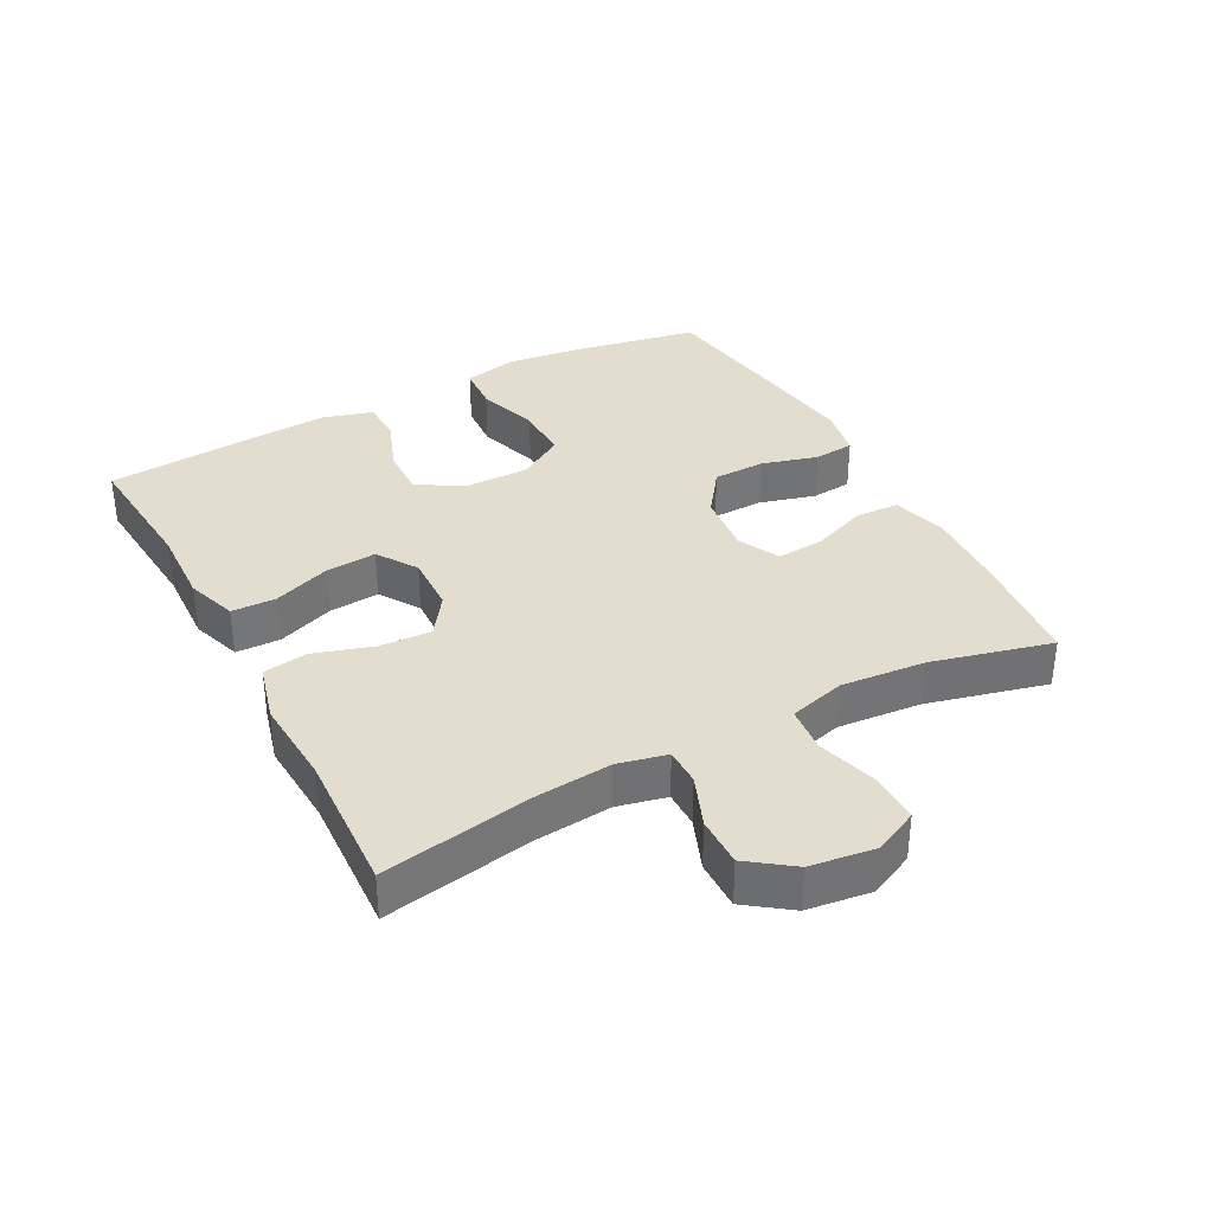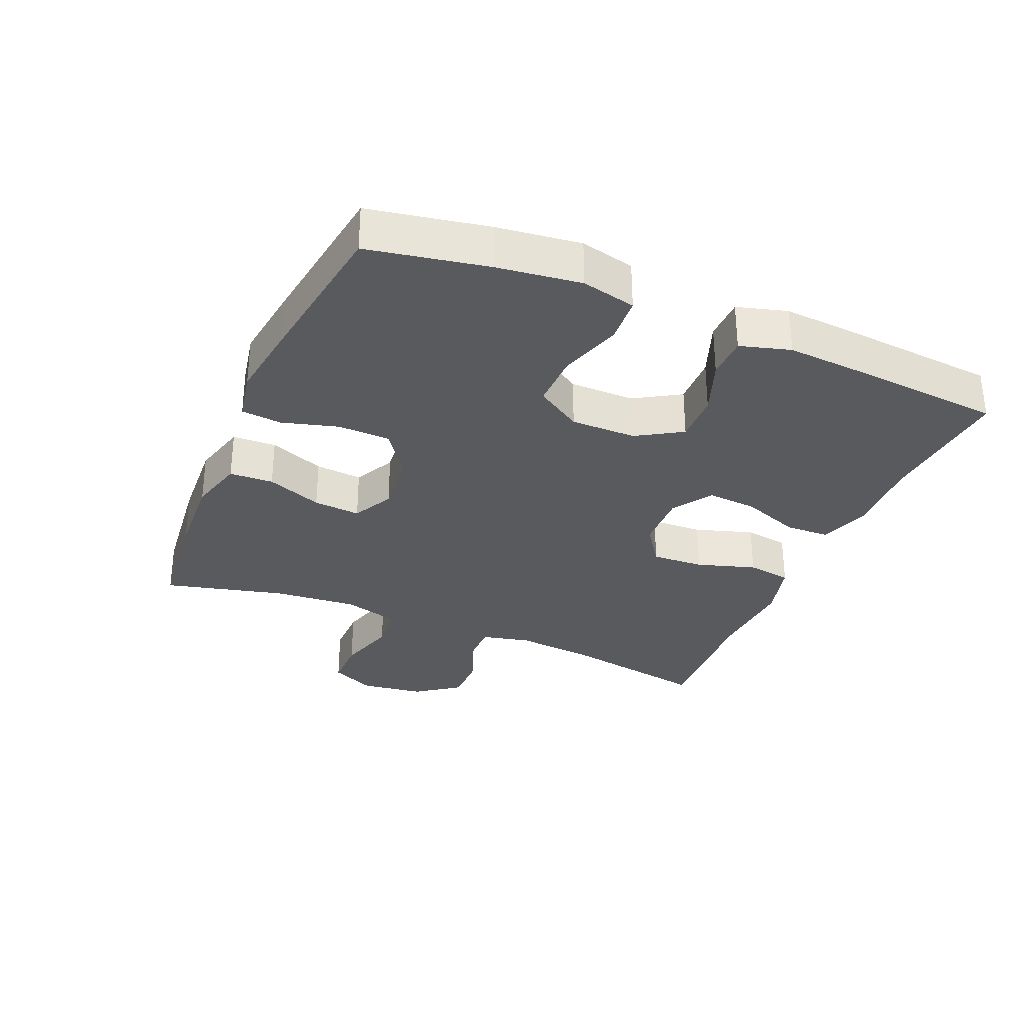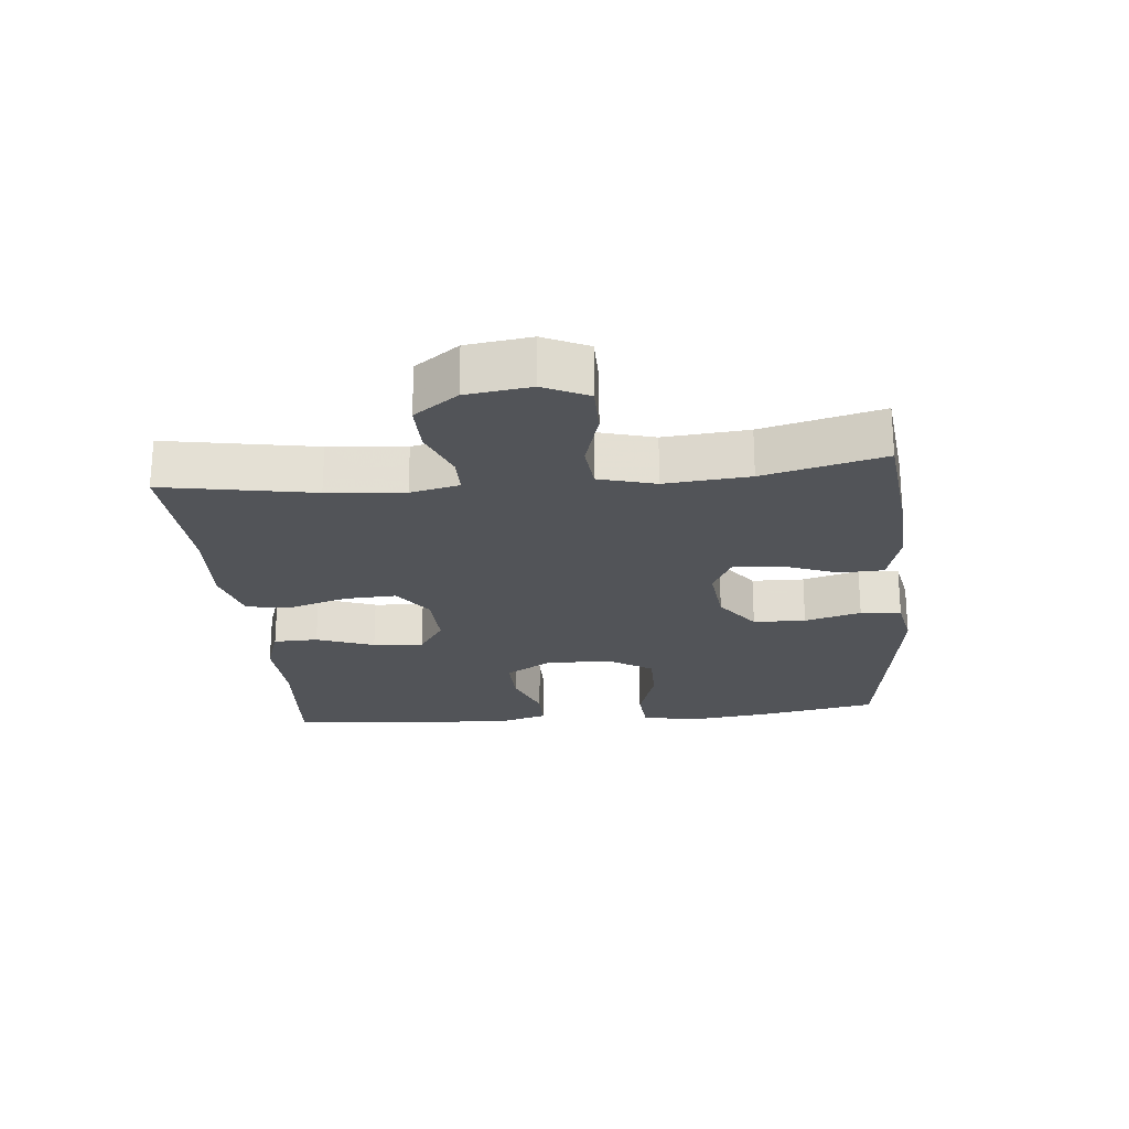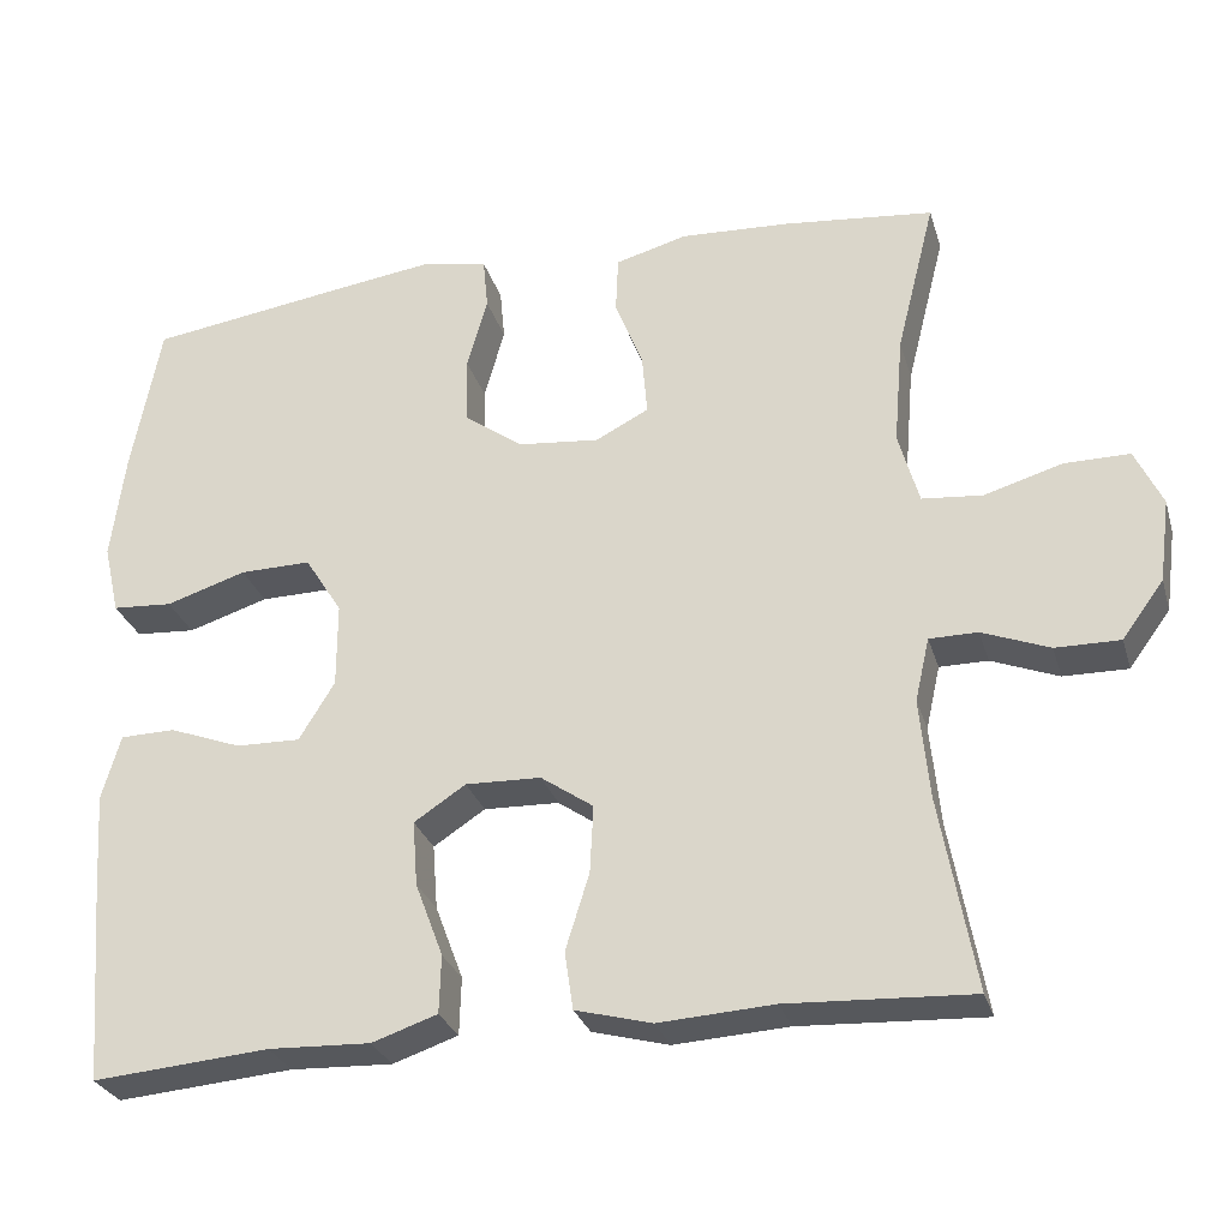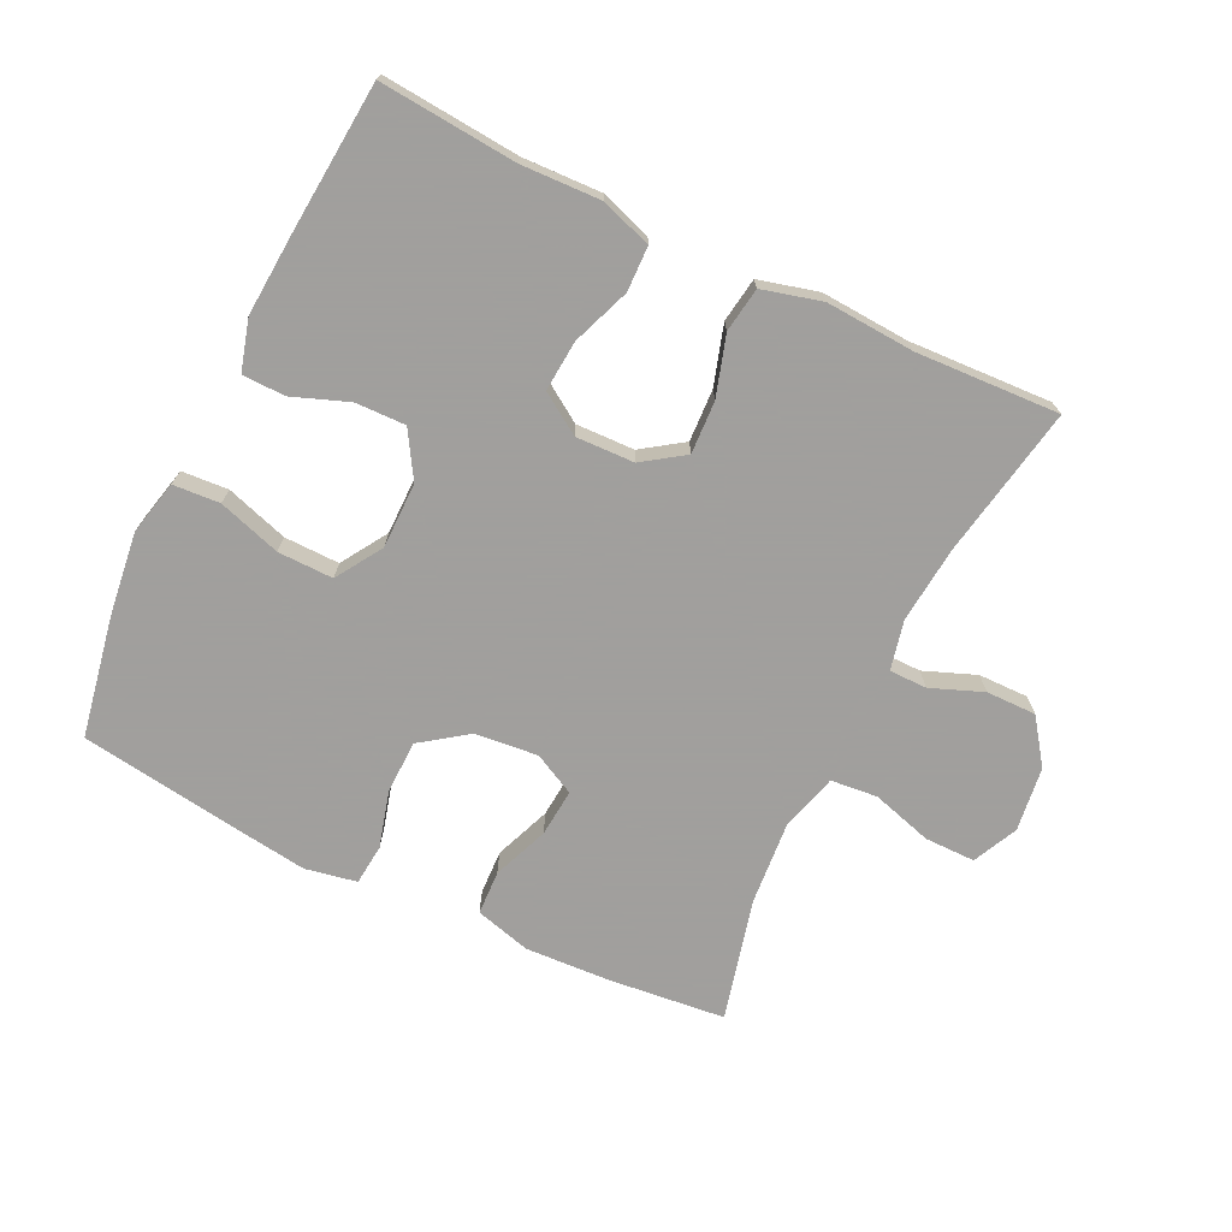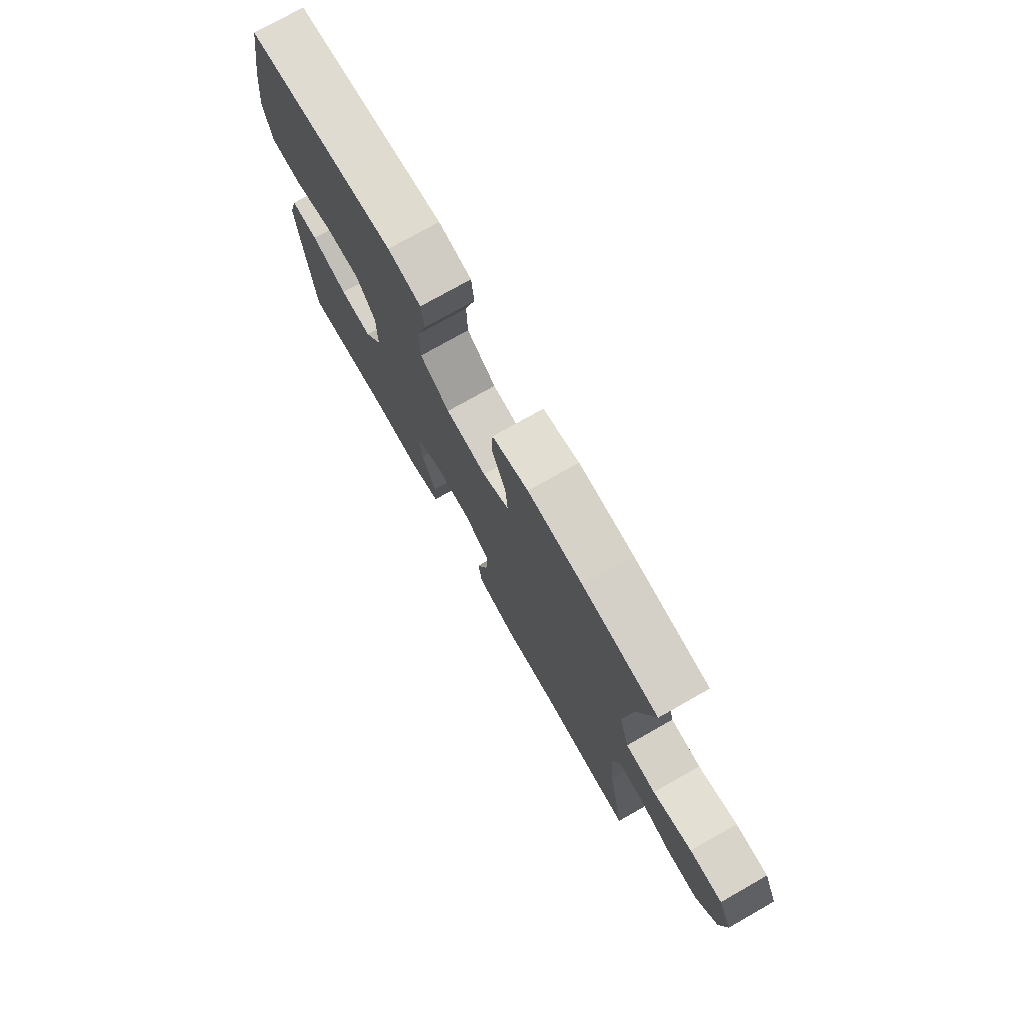
<metadata>
{"format":"obj","ext":"obj","renderer":"f3d","projection":"perspective","resolution":1024,"background":"white","views":[{"elev":35.0,"azim":-118.0,"up":"+Y"},{"elev":-31.4,"azim":67.0,"up":"+Y"},{"elev":-22.9,"azim":-84.4,"up":"+Y"},{"elev":-28.8,"azim":-164.4,"up":"+Z"},{"elev":-71.5,"azim":154.1,"up":"+Y"},{"elev":75.5,"azim":-119.6,"up":"+Z"}]}
</metadata>
<code>
v -0.5 0.07 0.5
v -0.323 0.07 0.519
v -0.194 0.07 0.526
v -0.109 0.07 0.503
v -0.106 0.07 0.436
v -0.139 0.07 0.351
v -0.145 0.07 0.279
v -0.082 0.07 0.247
v 0.014 0.07 0.257
v 0.083 0.07 0.307
v 0.085 0.07 0.387
v 0.061 0.07 0.473
v 0.067 0.07 0.535
v 0.145 0.07 0.55
v 0.263 0.07 0.534
v 0.5 0.07 0.5
v 0.534 0.07 0.318
v 0.55 0.07 0.191
v 0.531 0.07 0.108
v 0.46 0.07 0.103
v 0.365 0.07 0.133
v 0.281 0.07 0.134
v 0.237 0.07 0.064
v 0.237 0.07 -0.036
v 0.279 0.07 -0.105
v 0.355 0.07 -0.103
v 0.44 0.07 -0.071
v 0.505 0.07 -0.072
v 0.527 0.07 -0.149
v 0.519 0.07 -0.268
v 0.5 0.07 -0.5
v 0.292 0.07 -0.483
v 0.172 0.07 -0.488
v 0.095 0.07 -0.462
v 0.093 0.07 -0.394
v 0.126 0.07 -0.306
v 0.132 0.07 -0.229
v 0.071 0.07 -0.189
v -0.018 0.07 -0.192
v -0.08 0.07 -0.235
v -0.076 0.07 -0.315
v -0.048 0.07 -0.405
v -0.058 0.07 -0.473
v -0.148 0.07 -0.497
v -0.283 0.07 -0.489
v -0.5 0.07 -0.5
v -0.459 0.07 -0.271
v -0.448 0.07 -0.154
v -0.465 0.07 -0.079
v -0.522 0.07 -0.079
v -0.601 0.07 -0.11
v -0.677 0.07 -0.111
v -0.726 0.07 -0.044
v -0.739 0.07 0.054
v -0.707 0.07 0.122
v -0.63 0.07 0.122
v -0.538 0.07 0.095
v -0.467 0.07 0.102
v -0.443 0.07 0.188
v -0.454 0.07 0.317
v -0.5 0 0.5
v -0.323 0 0.519
v -0.194 0 0.526
v -0.109 0 0.503
v -0.106 0 0.436
v -0.139 0 0.351
v -0.145 0 0.279
v -0.082 0 0.247
v 0.014 0 0.257
v 0.083 0 0.307
v 0.085 0 0.387
v 0.061 0 0.473
v 0.067 0 0.535
v 0.145 0 0.55
v 0.263 0 0.534
v 0.5 0 0.5
v 0.534 0 0.318
v 0.55 0 0.191
v 0.531 0 0.108
v 0.46 0 0.103
v 0.365 0 0.133
v 0.281 0 0.134
v 0.237 0 0.064
v 0.237 0 -0.036
v 0.279 0 -0.105
v 0.355 0 -0.103
v 0.44 0 -0.071
v 0.505 0 -0.072
v 0.527 0 -0.149
v 0.519 0 -0.268
v 0.5 0 -0.5
v 0.292 0 -0.483
v 0.172 0 -0.488
v 0.095 0 -0.462
v 0.093 0 -0.394
v 0.126 0 -0.306
v 0.132 0 -0.229
v 0.071 0 -0.189
v -0.018 0 -0.192
v -0.08 0 -0.235
v -0.076 0 -0.315
v -0.048 0 -0.405
v -0.058 0 -0.473
v -0.148 0 -0.497
v -0.283 0 -0.489
v -0.5 0 -0.5
v -0.459 0 -0.271
v -0.448 0 -0.154
v -0.465 0 -0.079
v -0.522 0 -0.079
v -0.601 0 -0.11
v -0.677 0 -0.111
v -0.726 0 -0.044
v -0.739 0 0.054
v -0.707 0 0.122
v -0.63 0 0.122
v -0.538 0 0.095
v -0.467 0 0.102
v -0.443 0 0.188
v -0.454 0 0.317
f 55 56 57
f 54 55 57
f 53 54 57
f 52 53 57
f 51 52 57
f 50 51 57
f 49 50 57 58
f 48 49 58 59
f 45 46 47
f 45 47 48
f 44 45 48
f 43 44 48
f 42 43 48
f 41 42 48
f 40 41 48 59
f 34 35 36
f 33 34 36
f 32 33 36
f 32 36 37
f 31 32 37
f 30 31 37
f 29 30 37
f 28 29 37
f 27 28 37
f 26 27 37
f 25 26 37 38
f 19 20 21
f 18 19 21
f 17 18 21
f 16 17 21
f 15 16 21
f 14 15 21
f 13 14 21
f 12 13 21
f 11 12 21
f 10 11 21 22
f 9 10 22 23
f 4 5 6
f 3 4 6
f 2 3 6
f 1 2 6
f 60 1 6
f 60 6 7
f 60 7 8
f 59 60 8
f 40 59 8
f 39 40 8
f 39 8 9
f 38 39 9
f 25 38 9
f 24 25 9
f 9 23 24
f 117 116 115
f 117 115 114
f 117 114 113
f 117 113 112
f 117 112 111
f 117 111 110
f 118 117 110 109
f 119 118 109 108
f 107 106 105
f 108 107 105
f 108 105 104
f 108 104 103
f 108 103 102
f 108 102 101
f 119 108 101 100
f 96 95 94
f 96 94 93
f 96 93 92
f 97 96 92
f 97 92 91
f 97 91 90
f 97 90 89
f 97 89 88
f 97 88 87
f 97 87 86
f 98 97 86 85
f 81 80 79
f 81 79 78
f 81 78 77
f 81 77 76
f 81 76 75
f 81 75 74
f 81 74 73
f 81 73 72
f 81 72 71
f 82 81 71 70
f 83 82 70 69
f 66 65 64
f 66 64 63
f 66 63 62
f 66 62 61
f 66 61 120
f 67 66 120
f 68 67 120
f 68 120 119
f 68 119 100
f 68 100 99
f 69 68 99
f 69 99 98
f 69 98 85
f 69 85 84
f 84 83 69
f 1 61 62 2
f 2 62 63 3
f 3 63 64 4
f 4 64 65 5
f 5 65 66 6
f 6 66 67 7
f 7 67 68 8
f 8 68 69 9
f 9 69 70 10
f 10 70 71 11
f 11 71 72 12
f 12 72 73 13
f 13 73 74 14
f 14 74 75 15
f 15 75 76 16
f 16 76 77 17
f 17 77 78 18
f 18 78 79 19
f 19 79 80 20
f 20 80 81 21
f 21 81 82 22
f 22 82 83 23
f 23 83 84 24
f 24 84 85 25
f 25 85 86 26
f 26 86 87 27
f 27 87 88 28
f 28 88 89 29
f 29 89 90 30
f 30 90 91 31
f 31 91 92 32
f 32 92 93 33
f 33 93 94 34
f 34 94 95 35
f 35 95 96 36
f 36 96 97 37
f 37 97 98 38
f 38 98 99 39
f 39 99 100 40
f 40 100 101 41
f 41 101 102 42
f 42 102 103 43
f 43 103 104 44
f 44 104 105 45
f 45 105 106 46
f 46 106 107 47
f 47 107 108 48
f 48 108 109 49
f 49 109 110 50
f 50 110 111 51
f 51 111 112 52
f 52 112 113 53
f 53 113 114 54
f 54 114 115 55
f 55 115 116 56
f 56 116 117 57
f 57 117 118 58
f 58 118 119 59
f 59 119 120 60
f 60 120 61 1

</code>
